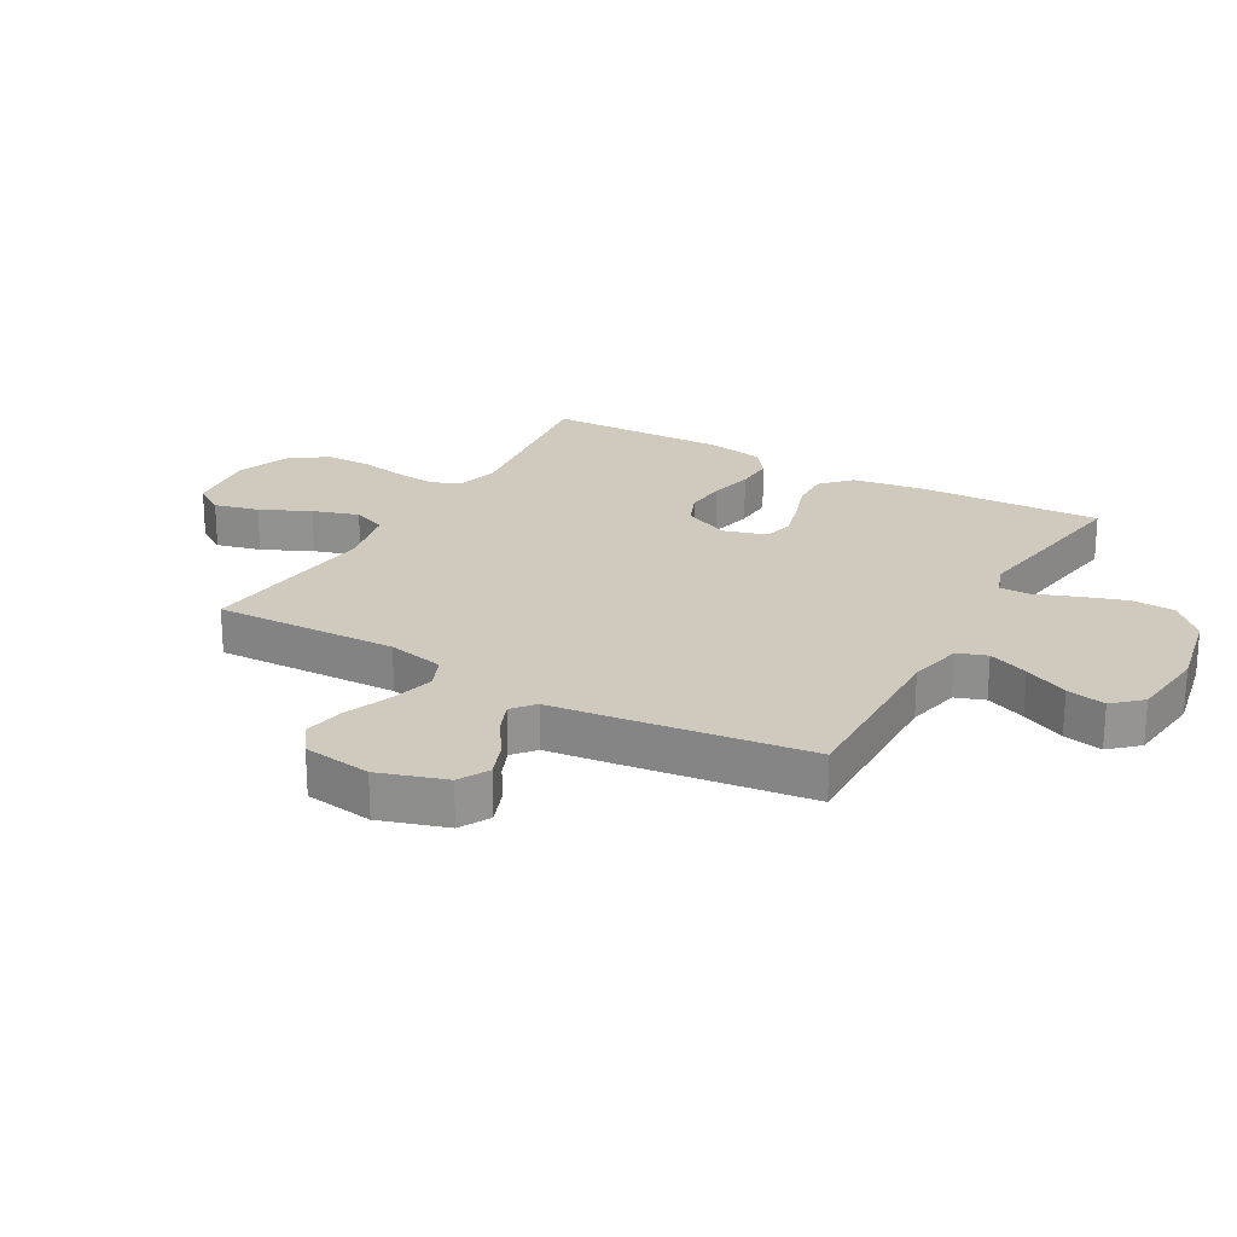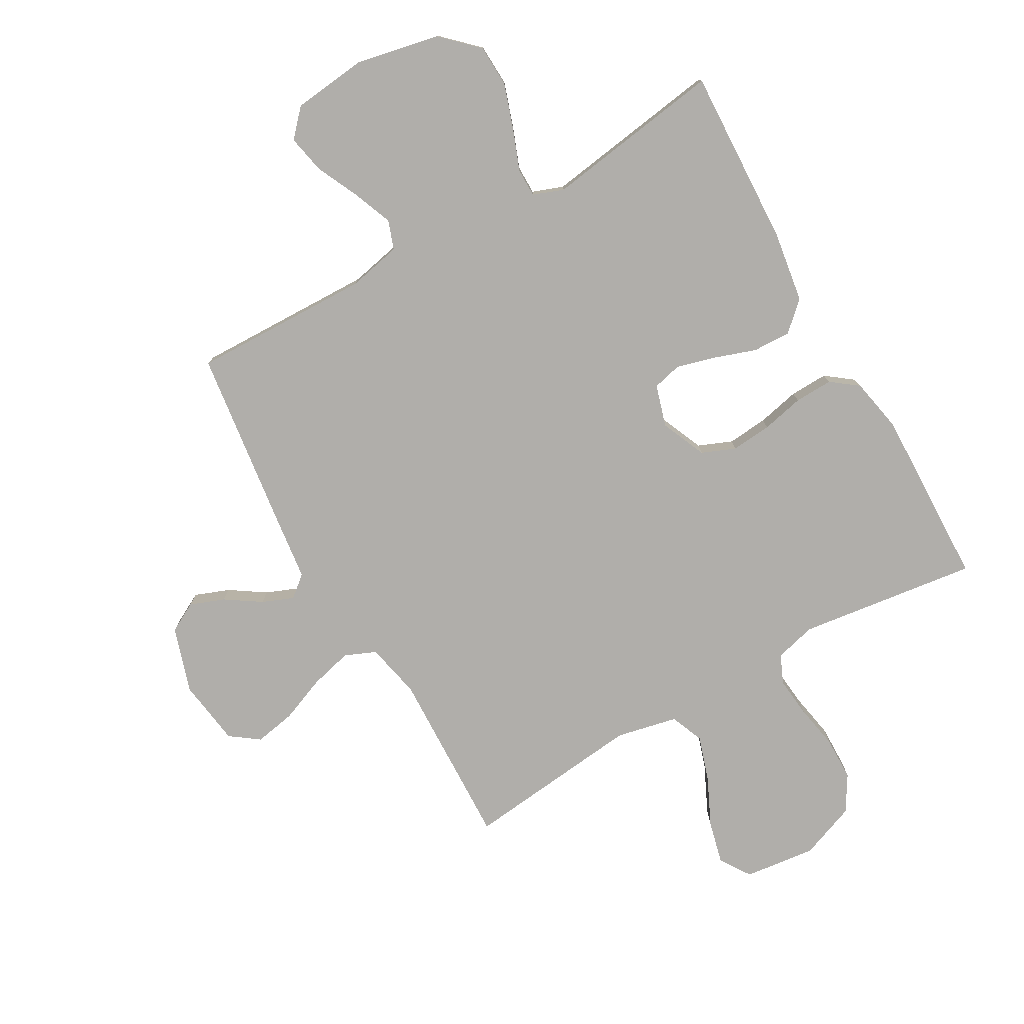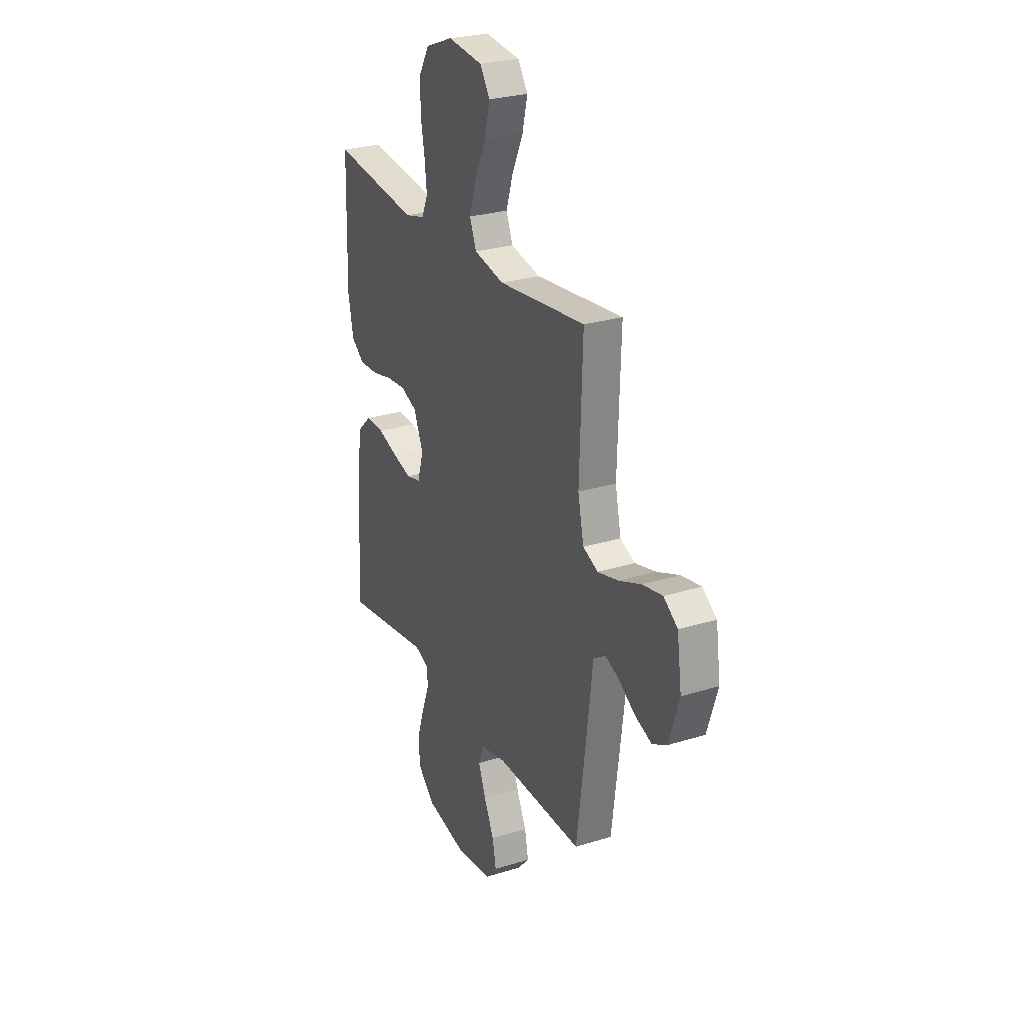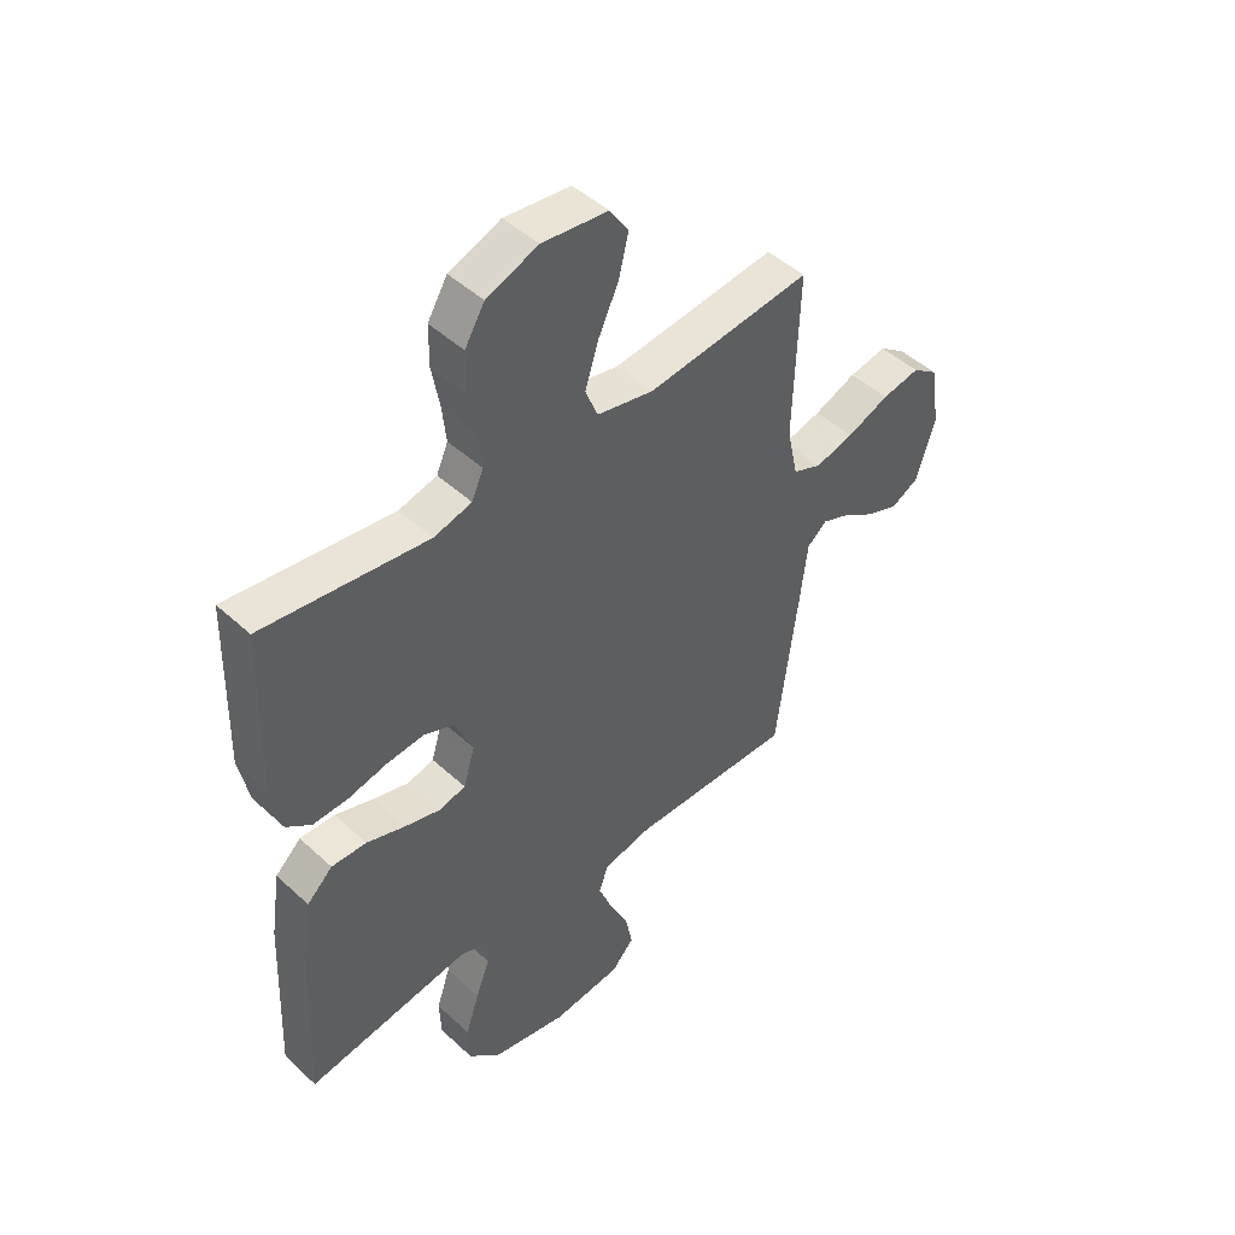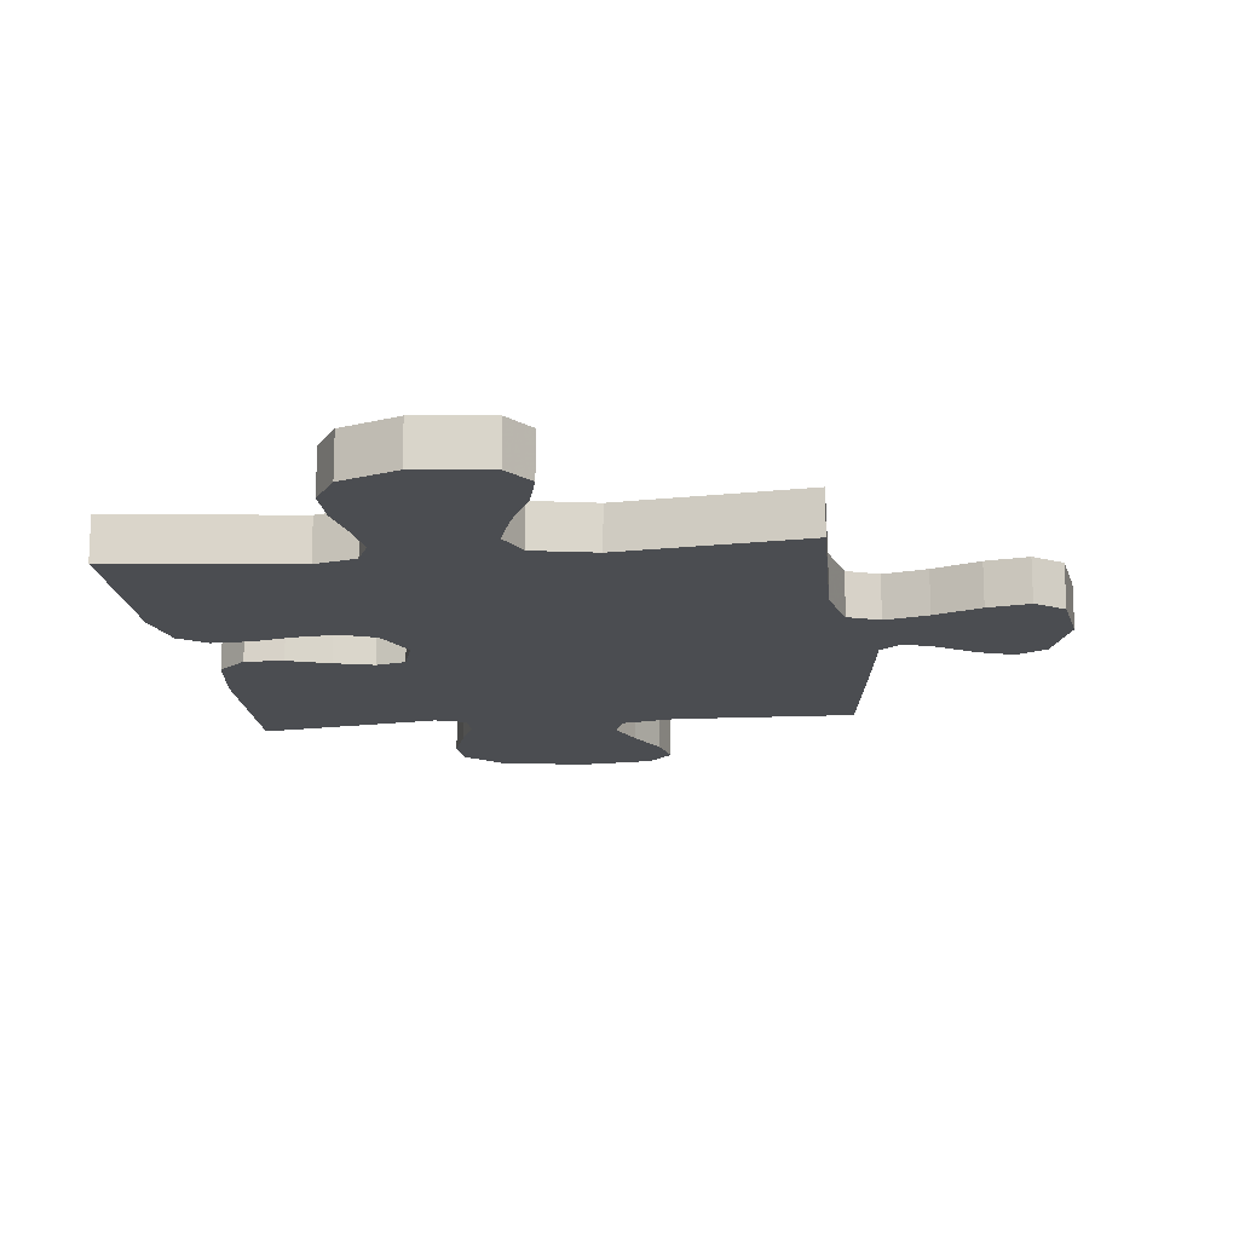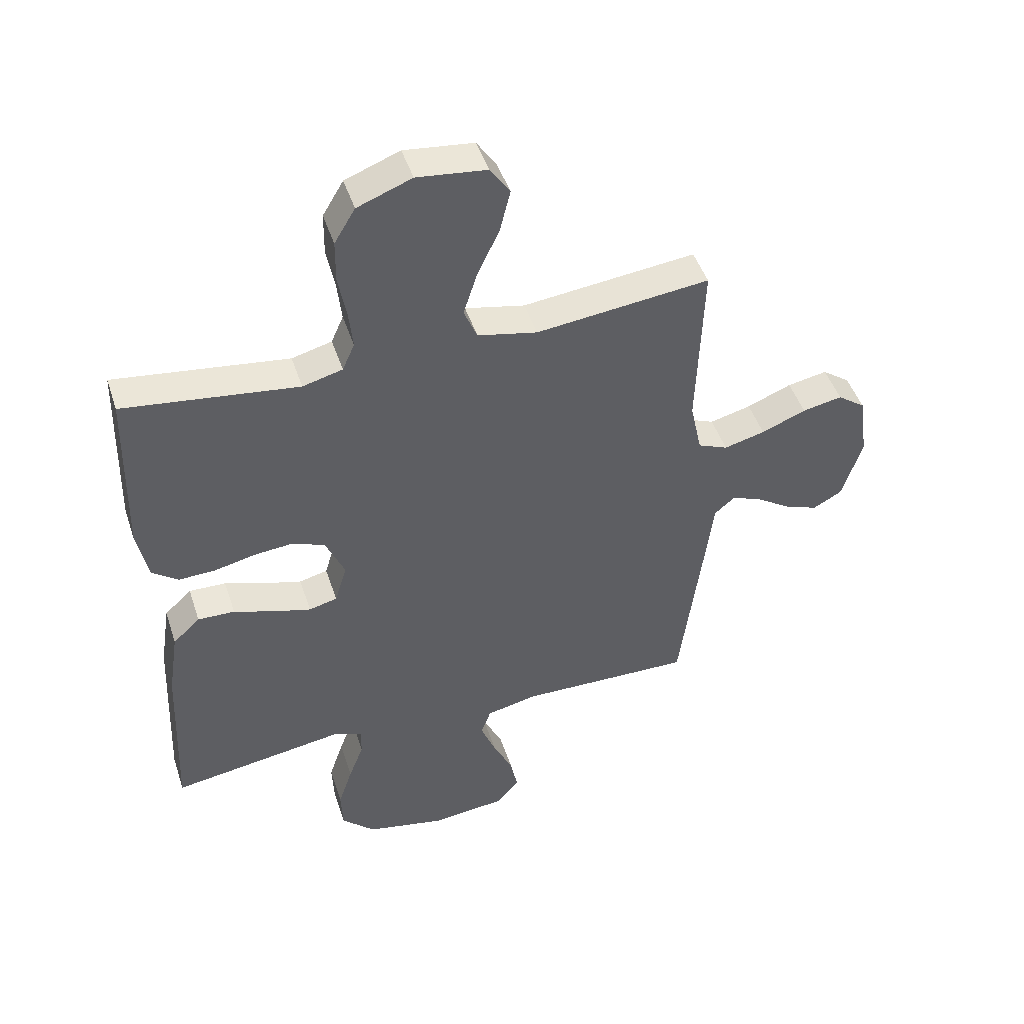
<metadata>
{"format":"obj","ext":"obj","renderer":"f3d","projection":"perspective","resolution":1024,"background":"white","views":[{"elev":23.1,"azim":119.6,"up":"+Y"},{"elev":-77.7,"azim":-150.4,"up":"+Y"},{"elev":26.7,"azim":64.1,"up":"+Z"},{"elev":46.9,"azim":-43.9,"up":"+Z"},{"elev":-15.6,"azim":6.8,"up":"+Y"},{"elev":46.8,"azim":-17.9,"up":"+Z"}]}
</metadata>
<code>
v 0.5 0.07 0.5
v 0.49 0.07 0.2
v 0.51 0.07 0.107
v 0.562 0.07 0.085
v 0.633 0.07 0.103
v 0.71 0.07 0.134
v 0.779 0.07 0.147
v 0.827 0.07 0.112
v 0.843 0.07 0
v 0.808 0.07 -0.11
v 0.758 0.07 -0.137
v 0.7 0.07 -0.115
v 0.641 0.07 -0.076
v 0.589 0.07 -0.055
v 0.553 0.07 -0.085
v 0.539 0.07 -0.2
v 0.5 0.07 -0.5
v 0.2 0.07 -0.493
v 0.111 0.07 -0.512
v 0.094 0.07 -0.56
v 0.12 0.07 -0.626
v 0.154 0.07 -0.698
v 0.167 0.07 -0.762
v 0.126 0.07 -0.807
v 0 0.07 -0.821
v -0.139 0.07 -0.792
v -0.197 0.07 -0.736
v -0.2 0.07 -0.665
v -0.175 0.07 -0.59
v -0.149 0.07 -0.522
v -0.149 0.07 -0.474
v -0.2 0.07 -0.455
v -0.5 0.07 -0.5
v -0.487 0.07 -0.2
v -0.469 0.07 -0.082
v -0.422 0.07 -0.038
v -0.358 0.07 -0.04
v -0.288 0.07 -0.064
v -0.223 0.07 -0.082
v -0.174 0.07 -0.07
v -0.153 0.07 0
v -0.186 0.07 0.076
v -0.242 0.07 0.099
v -0.31 0.07 0.093
v -0.381 0.07 0.077
v -0.445 0.07 0.075
v -0.49 0.07 0.109
v -0.508 0.07 0.2
v -0.5 0.07 0.5
v -0.2 0.07 0.461
v -0.131 0.07 0.479
v -0.11 0.07 0.527
v -0.117 0.07 0.594
v -0.131 0.07 0.67
v -0.13 0.07 0.743
v -0.094 0.07 0.803
v 0 0.07 0.839
v 0.12 0.07 0.825
v 0.154 0.07 0.774
v 0.136 0.07 0.701
v 0.098 0.07 0.62
v 0.074 0.07 0.545
v 0.097 0.07 0.489
v 0.2 0.07 0.467
v 0.5 0 0.5
v 0.49 0 0.2
v 0.51 0 0.107
v 0.562 0 0.085
v 0.633 0 0.103
v 0.71 0 0.134
v 0.779 0 0.147
v 0.827 0 0.112
v 0.843 0 0
v 0.808 0 -0.11
v 0.758 0 -0.137
v 0.7 0 -0.115
v 0.641 0 -0.076
v 0.589 0 -0.055
v 0.553 0 -0.085
v 0.539 0 -0.2
v 0.5 0 -0.5
v 0.2 0 -0.493
v 0.111 0 -0.512
v 0.094 0 -0.56
v 0.12 0 -0.626
v 0.154 0 -0.698
v 0.167 0 -0.762
v 0.126 0 -0.807
v 0 0 -0.821
v -0.139 0 -0.792
v -0.197 0 -0.736
v -0.2 0 -0.665
v -0.175 0 -0.59
v -0.149 0 -0.522
v -0.149 0 -0.474
v -0.2 0 -0.455
v -0.5 0 -0.5
v -0.487 0 -0.2
v -0.469 0 -0.082
v -0.422 0 -0.038
v -0.358 0 -0.04
v -0.288 0 -0.064
v -0.223 0 -0.082
v -0.174 0 -0.07
v -0.153 0 0
v -0.186 0 0.076
v -0.242 0 0.099
v -0.31 0 0.093
v -0.381 0 0.077
v -0.445 0 0.075
v -0.49 0 0.109
v -0.508 0 0.2
v -0.5 0 0.5
v -0.2 0 0.461
v -0.131 0 0.479
v -0.11 0 0.527
v -0.117 0 0.594
v -0.131 0 0.67
v -0.13 0 0.743
v -0.094 0 0.803
v 0 0 0.839
v 0.12 0 0.825
v 0.154 0 0.774
v 0.136 0 0.701
v 0.098 0 0.62
v 0.074 0 0.545
v 0.097 0 0.489
v 0.2 0 0.467
f 58 59 60 61
f 58 61 62
f 57 58 62
f 56 57 62
f 53 54 55 56
f 52 53 56 62
f 51 52 62 63
f 47 48 49 50
f 44 45 46 47
f 43 44 47 50
f 42 43 50 51
f 35 36 37 38
f 35 38 39
f 32 33 34 35
f 31 32 35 39
f 27 28 29 30
f 25 26 27 30
f 25 30 31
f 21 22 23 24
f 20 21 24 25
f 19 20 25 31
f 15 16 17 18
f 15 18 19 31
f 10 11 12 13
f 10 13 14
f 9 10 14
f 8 9 14
f 5 6 7 8
f 4 5 8 14
f 3 4 14 15
f 64 1 2
f 64 2 3
f 41 42 51 63
f 40 41 63 64
f 15 31 39 40
f 3 15 40 64
f 125 124 123 122
f 126 125 122
f 126 122 121
f 126 121 120
f 120 119 118 117
f 126 120 117 116
f 127 126 116 115
f 114 113 112 111
f 111 110 109 108
f 114 111 108 107
f 115 114 107 106
f 102 101 100 99
f 103 102 99
f 99 98 97 96
f 103 99 96 95
f 94 93 92 91
f 94 91 90 89
f 95 94 89
f 88 87 86 85
f 89 88 85 84
f 95 89 84 83
f 82 81 80 79
f 95 83 82 79
f 77 76 75 74
f 78 77 74
f 78 74 73
f 78 73 72
f 72 71 70 69
f 78 72 69 68
f 79 78 68 67
f 66 65 128
f 67 66 128
f 127 115 106 105
f 128 127 105 104
f 104 103 95 79
f 128 104 79 67
f 1 65 66 2
f 2 66 67 3
f 3 67 68 4
f 4 68 69 5
f 5 69 70 6
f 6 70 71 7
f 7 71 72 8
f 8 72 73 9
f 9 73 74 10
f 10 74 75 11
f 11 75 76 12
f 12 76 77 13
f 13 77 78 14
f 14 78 79 15
f 15 79 80 16
f 16 80 81 17
f 17 81 82 18
f 18 82 83 19
f 19 83 84 20
f 20 84 85 21
f 21 85 86 22
f 22 86 87 23
f 23 87 88 24
f 24 88 89 25
f 25 89 90 26
f 26 90 91 27
f 27 91 92 28
f 28 92 93 29
f 29 93 94 30
f 30 94 95 31
f 31 95 96 32
f 32 96 97 33
f 33 97 98 34
f 34 98 99 35
f 35 99 100 36
f 36 100 101 37
f 37 101 102 38
f 38 102 103 39
f 39 103 104 40
f 40 104 105 41
f 41 105 106 42
f 42 106 107 43
f 43 107 108 44
f 44 108 109 45
f 45 109 110 46
f 46 110 111 47
f 47 111 112 48
f 48 112 113 49
f 49 113 114 50
f 50 114 115 51
f 51 115 116 52
f 52 116 117 53
f 53 117 118 54
f 54 118 119 55
f 55 119 120 56
f 56 120 121 57
f 57 121 122 58
f 58 122 123 59
f 59 123 124 60
f 60 124 125 61
f 61 125 126 62
f 62 126 127 63
f 63 127 128 64
f 64 128 65 1

</code>
